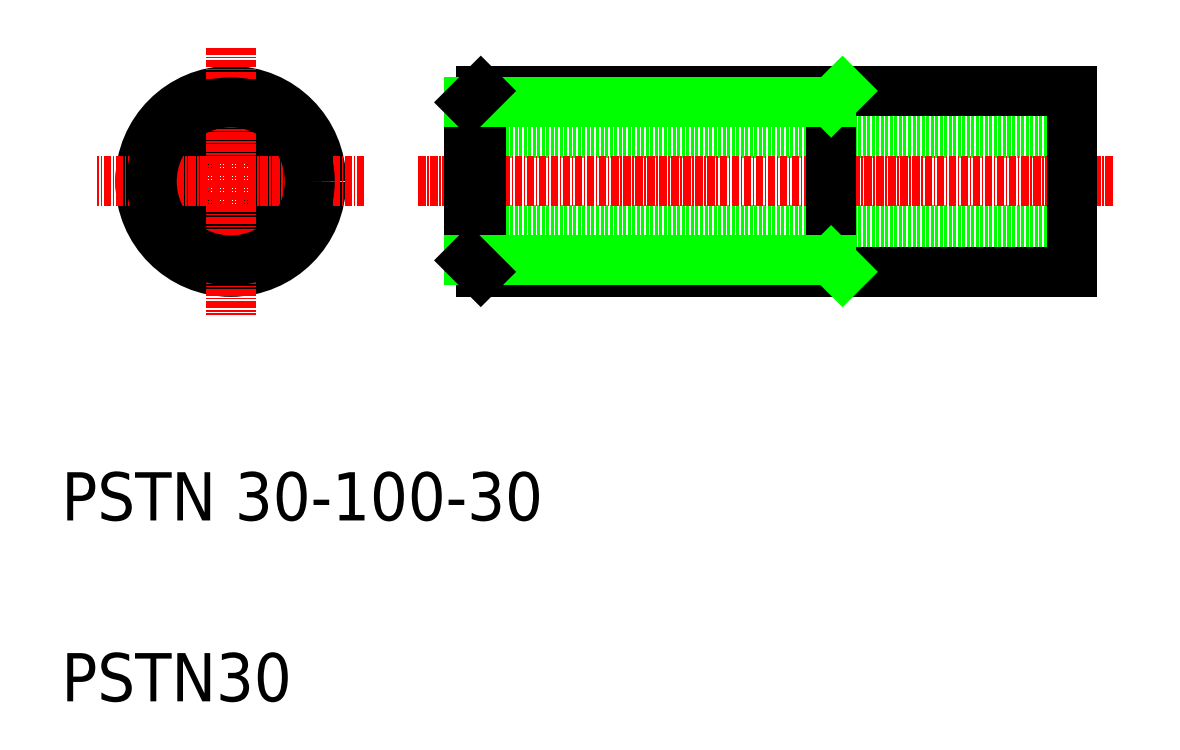
<metadata>
{"format":"dxf","ext":"dxf","renderer":"ezdxf+matplotlib","layout":"modelspace","background":"white","min_lineweight":24,"dpi":150}
</metadata>
<code>
0
SECTION
2
ENTITIES
0
LINE
8
0
10
87.66
20
98.24
30
0
11
187.7
21
98.24
31
0
0
LINE
8
0
10
87.66
20
114.2
30
0
11
187.7
21
114.2
31
0
0
LINE
8
CENTER
10
79.15
20
106.2
30
0
11
194.5
21
106.2
31
0
0
LINE
8
0
10
89.55
20
91.24
30
0
11
187.7
21
91.24
31
0
0
LINE
8
0
10
89.55
20
121.2
30
0
11
187.7
21
121.2
31
0
0
TEXT
8
0
10
20
20
50
30
0
40
8
1
PSTN 30-100-30
0
TEXT
8
0
10
20
20
20
30
0
40
8
1
PSTN30
0
LINE
8
0
10
89.55
20
121.2
30
0
11
89.55
21
91.24
31
0
0
LINE
8
0
10
147.7
20
91.24
30
0
11
147.7
21
121.2
31
0
0
LINE
8
0
10
87.66
20
119.3
30
0
11
87.66
21
93.13
31
0
0
LINE
8
0
10
87.66
20
93.13
30
0
11
147.7
21
93.13
31
0
0
LINE
8
0
10
89.55
20
91.24
30
0
11
87.66
21
93.13
31
0
0
LINE
8
0
10
147.7
20
93.13
30
0
11
149.6
21
91.24
31
0
0
LINE
8
0
10
87.66
20
119.3
30
0
11
147.7
21
119.3
31
0
0
LINE
8
0
10
89.55
20
121.2
30
0
11
87.66
21
119.3
31
0
0
LINE
8
0
10
147.7
20
119.3
30
0
11
149.6
21
121.2
31
0
0
LINE
8
0
10
187.7
20
121.2
30
0
11
187.7
21
91.24
31
0
0
CIRCLE
8
0
10
48.08
20
106.2
30
0
40
15
0
CIRCLE
8
0
10
48.08
20
106.2
30
0
40
8
0
LINE
8
CENTER
10
70.25
20
106.2
30
0
11
25.91
21
106.2
31
0
0
LINE
8
CENTER
10
48.08
20
128.4
30
0
11
48.08
21
84.07
31
0
0
CIRCLE
8
0
10
48.08
20
106.2
30
0
40
13.11
0
ENDSEC
0
EOF

</code>
